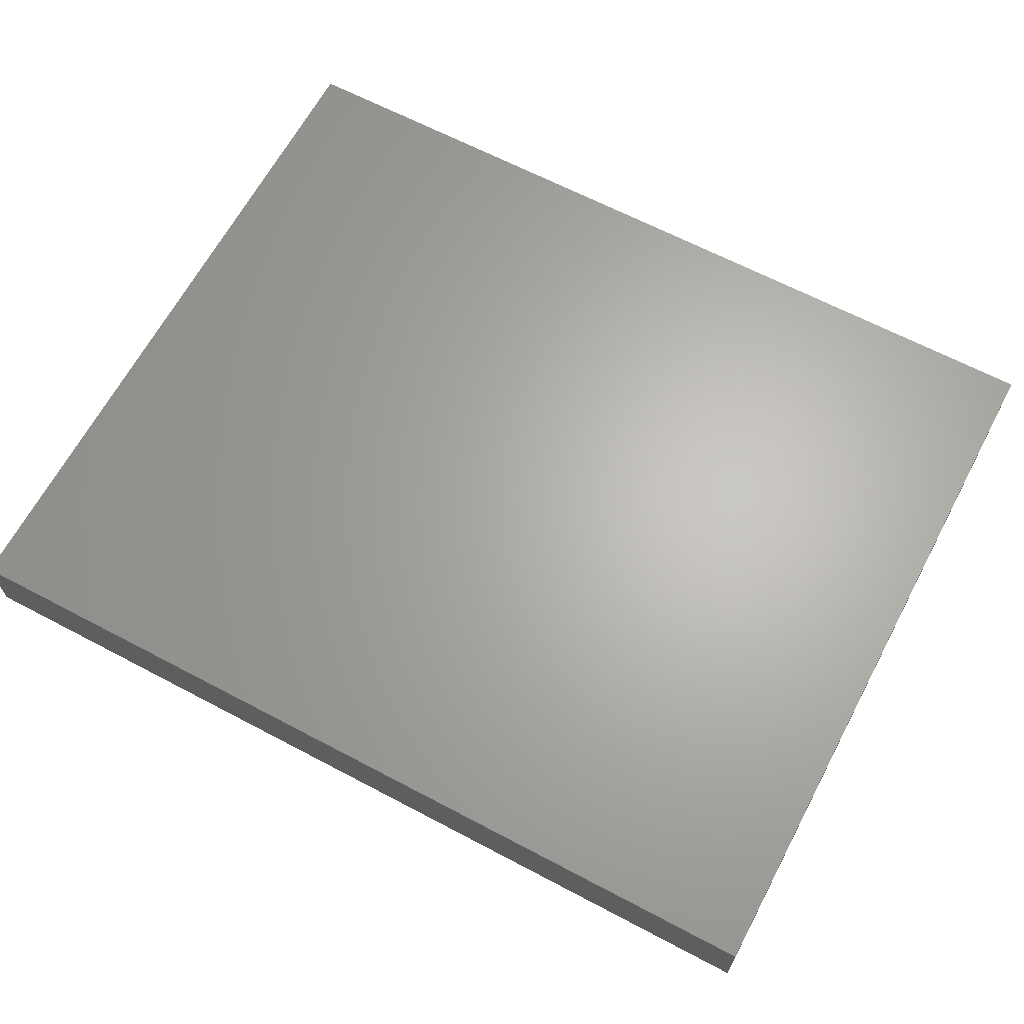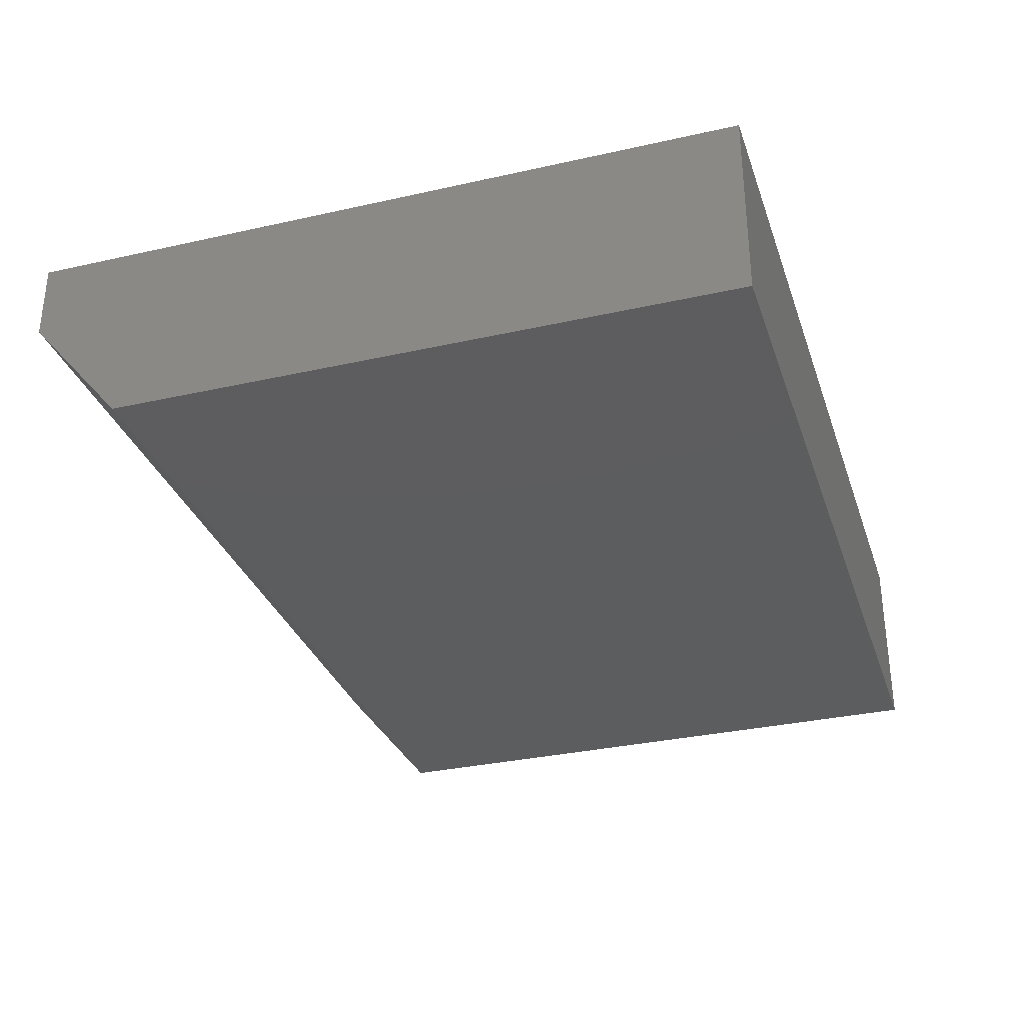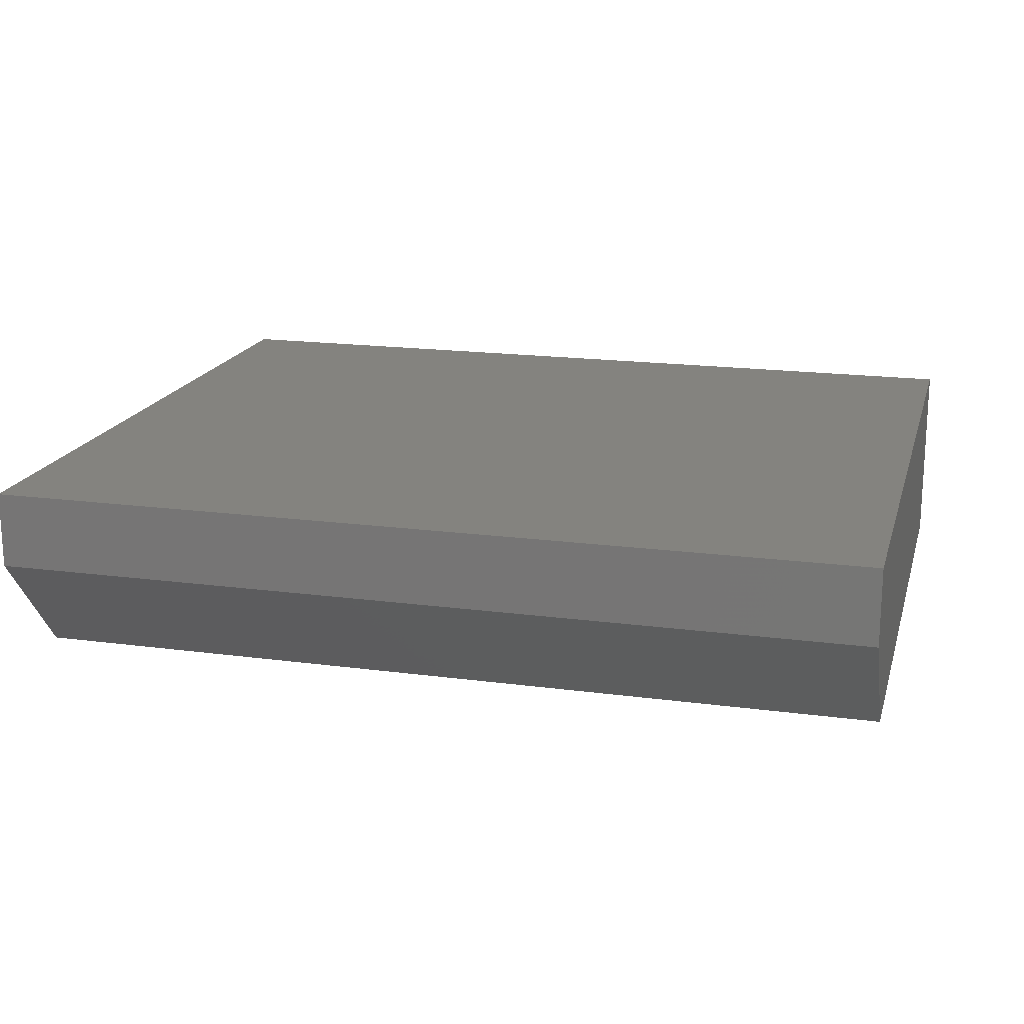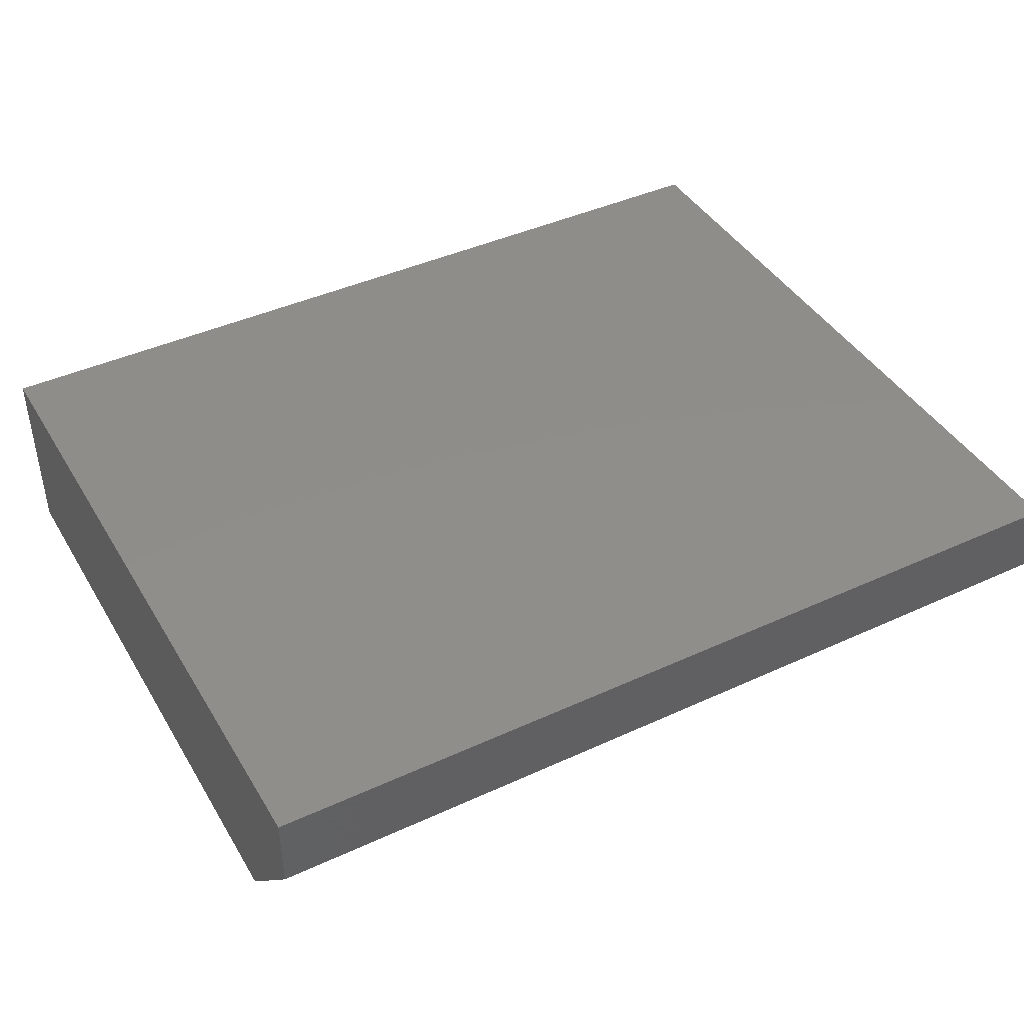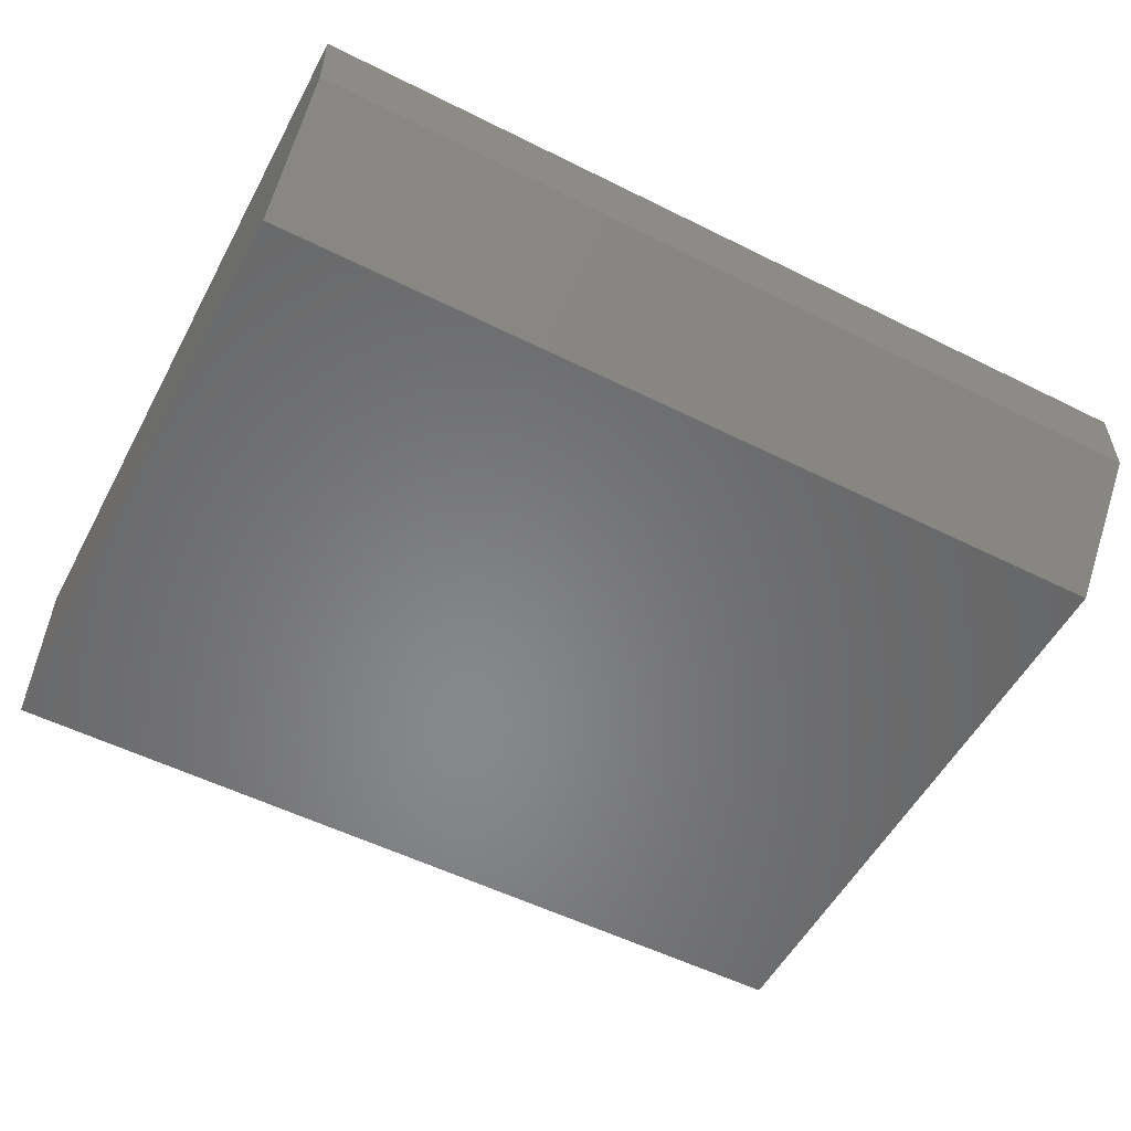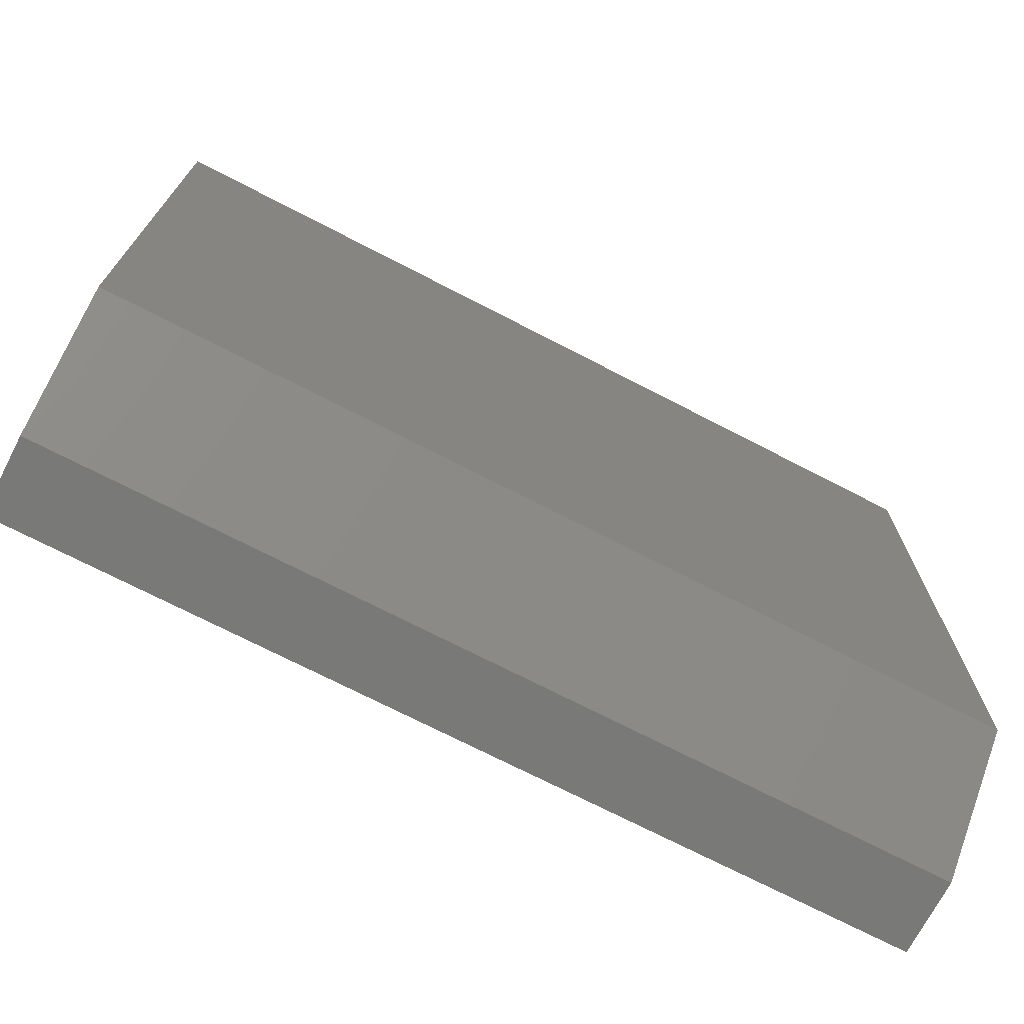
<metadata>
{"format":"stl","ext":"stl","renderer":"f3d","projection":"perspective","resolution":1024,"background":"white","views":[{"elev":65.0,"azim":-152.0,"up":"+Y"},{"elev":-32.1,"azim":-72.5,"up":"+Y"},{"elev":17.9,"azim":-165.3,"up":"+Y"},{"elev":42.4,"azim":151.2,"up":"+Y"},{"elev":-54.3,"azim":152.1,"up":"+Y"},{"elev":-71.6,"azim":-27.4,"up":"+Z"}]}
</metadata>
<code>
# stl→obj: 10 verts, 16 faces
v -0.1797 -0.07812 -0.1094
v 0.1797 -0.07812 -0.1094
v -0.1797 -0.07812 0.1466
v 0.1797 -0.07812 0.1466
v -0.1797 1.638e-17 0.1466
v -0.1797 0 -0.1484
v -0.1797 -0.03125 -0.1484
v 0.1797 3.633e-17 0.1466
v 0.1797 1.995e-17 -0.1484
v 0.1797 -0.03125 -0.1484
f 1 2 3
f 3 2 4
f 3 5 1
f 1 5 6
f 1 6 7
f 8 4 9
f 9 4 2
f 9 2 10
f 7 6 10
f 10 6 9
f 2 1 10
f 10 1 7
f 6 5 9
f 9 5 8
f 4 8 3
f 3 8 5

</code>
